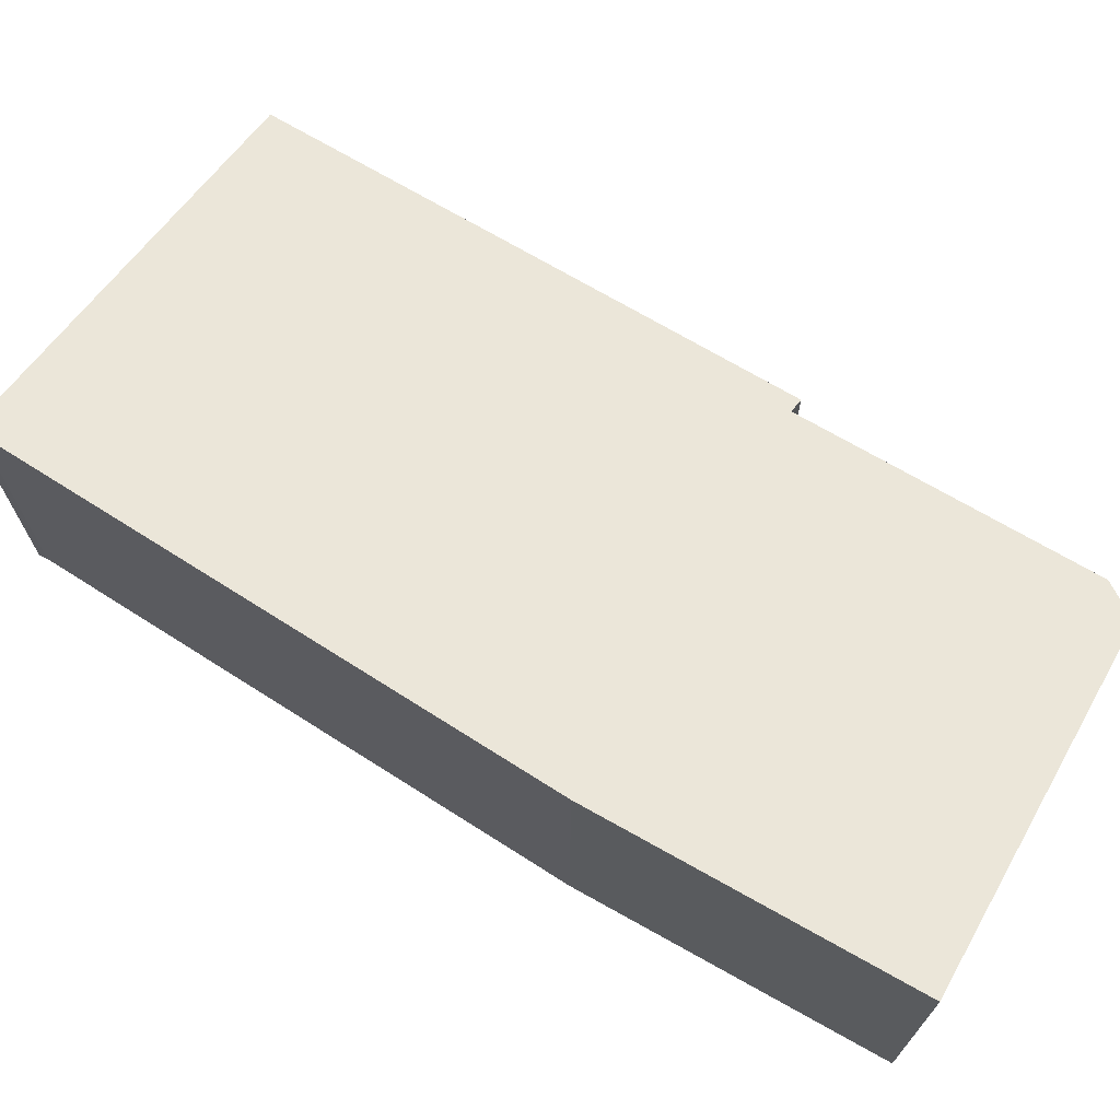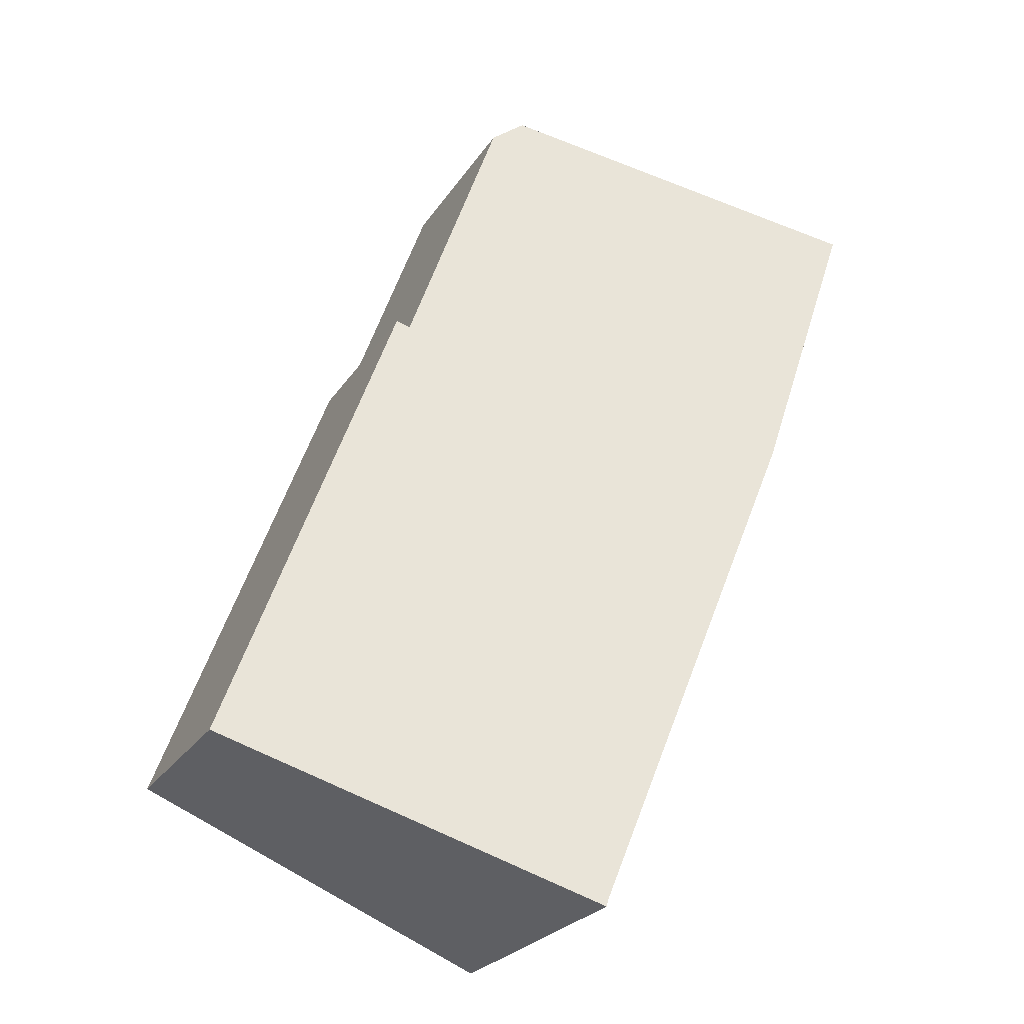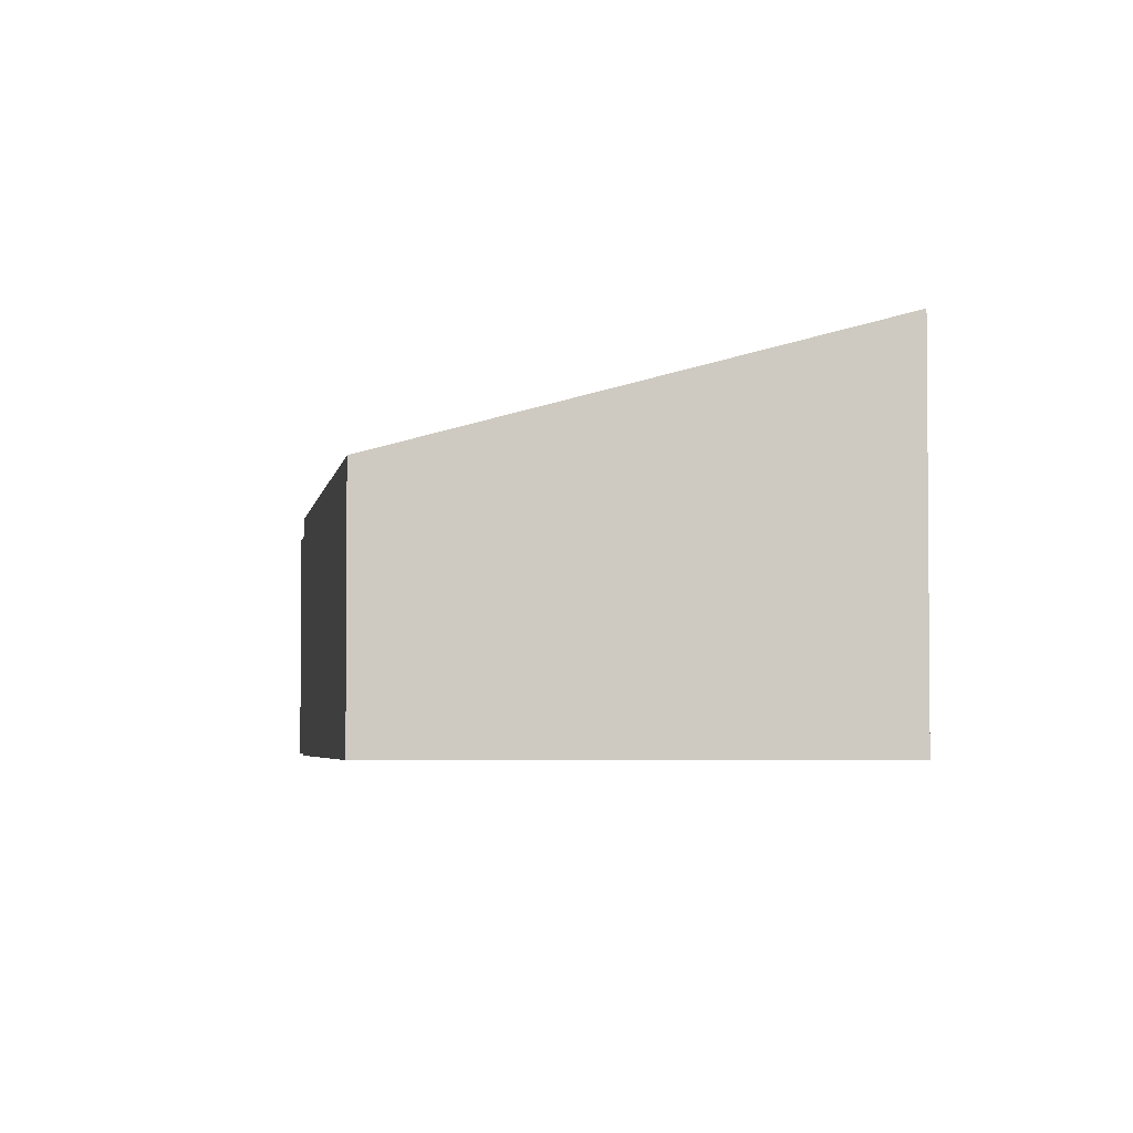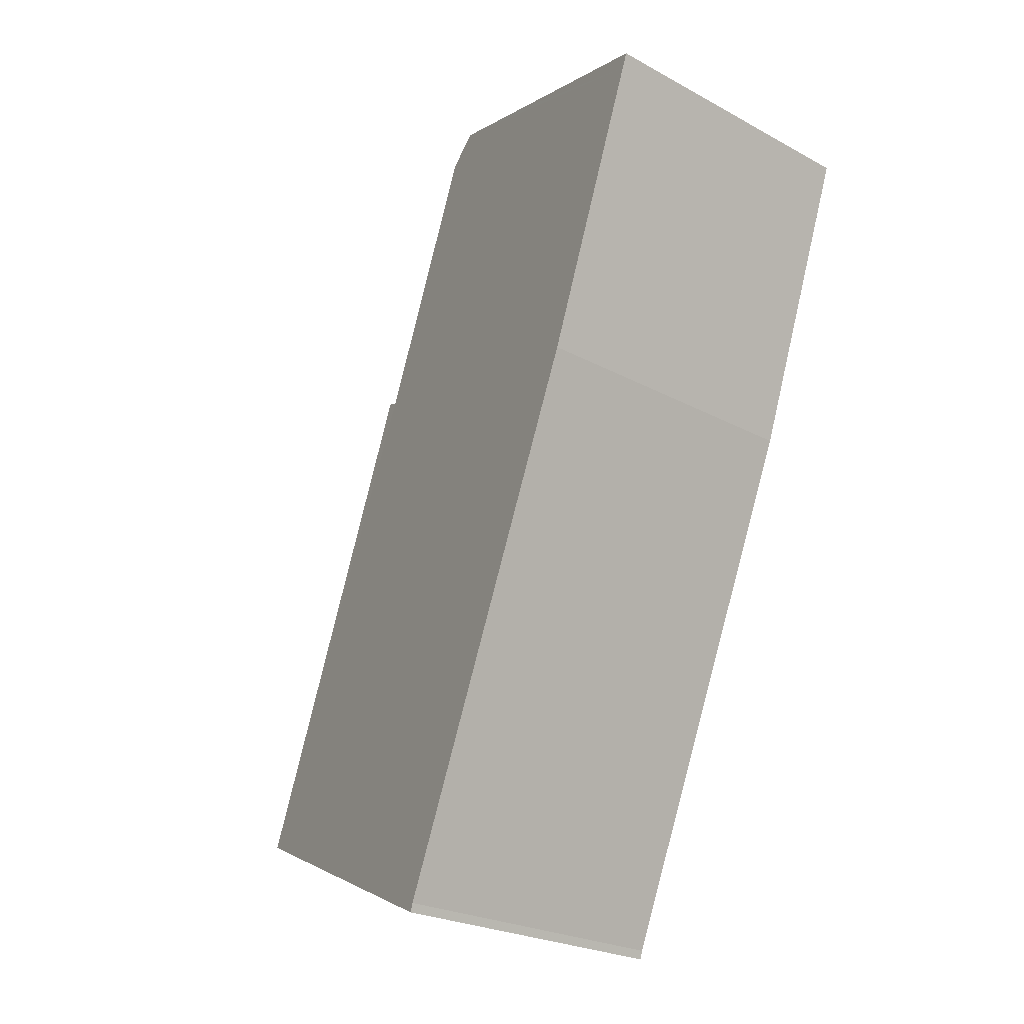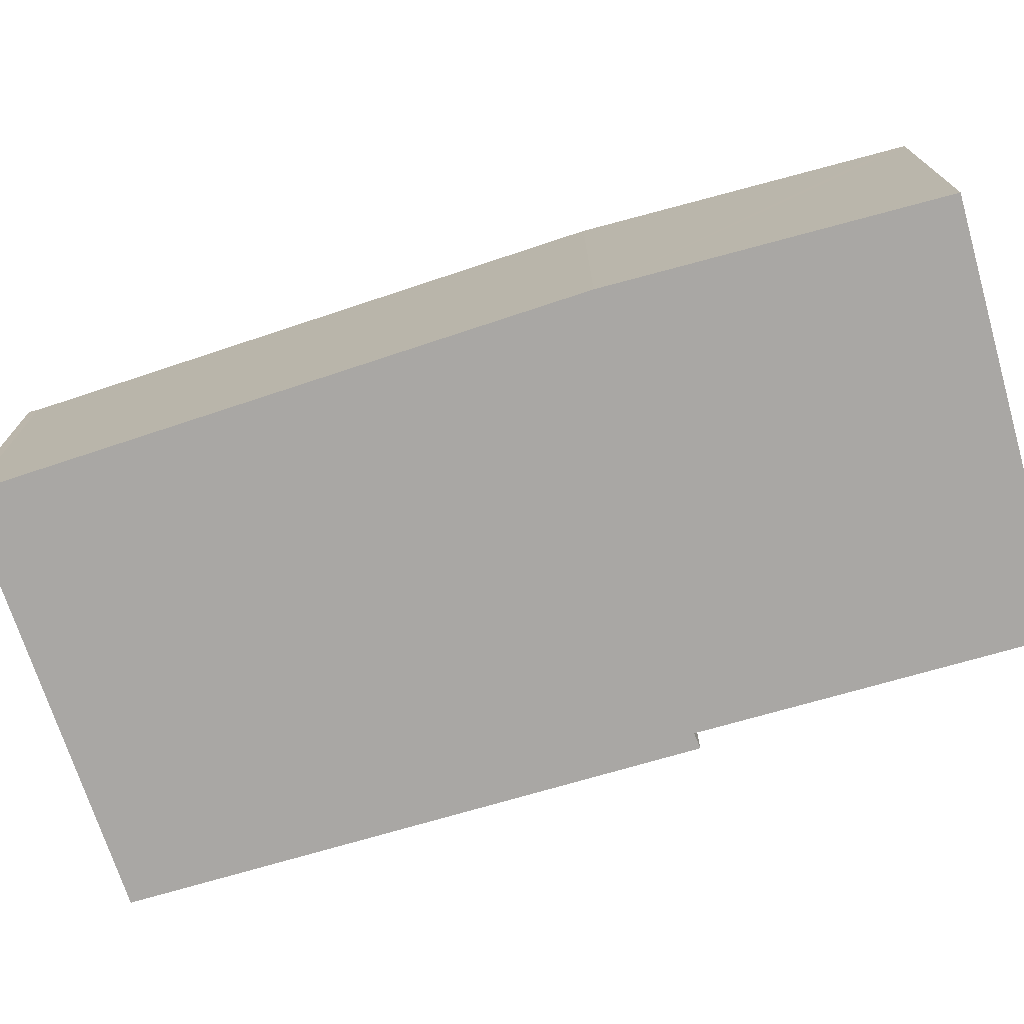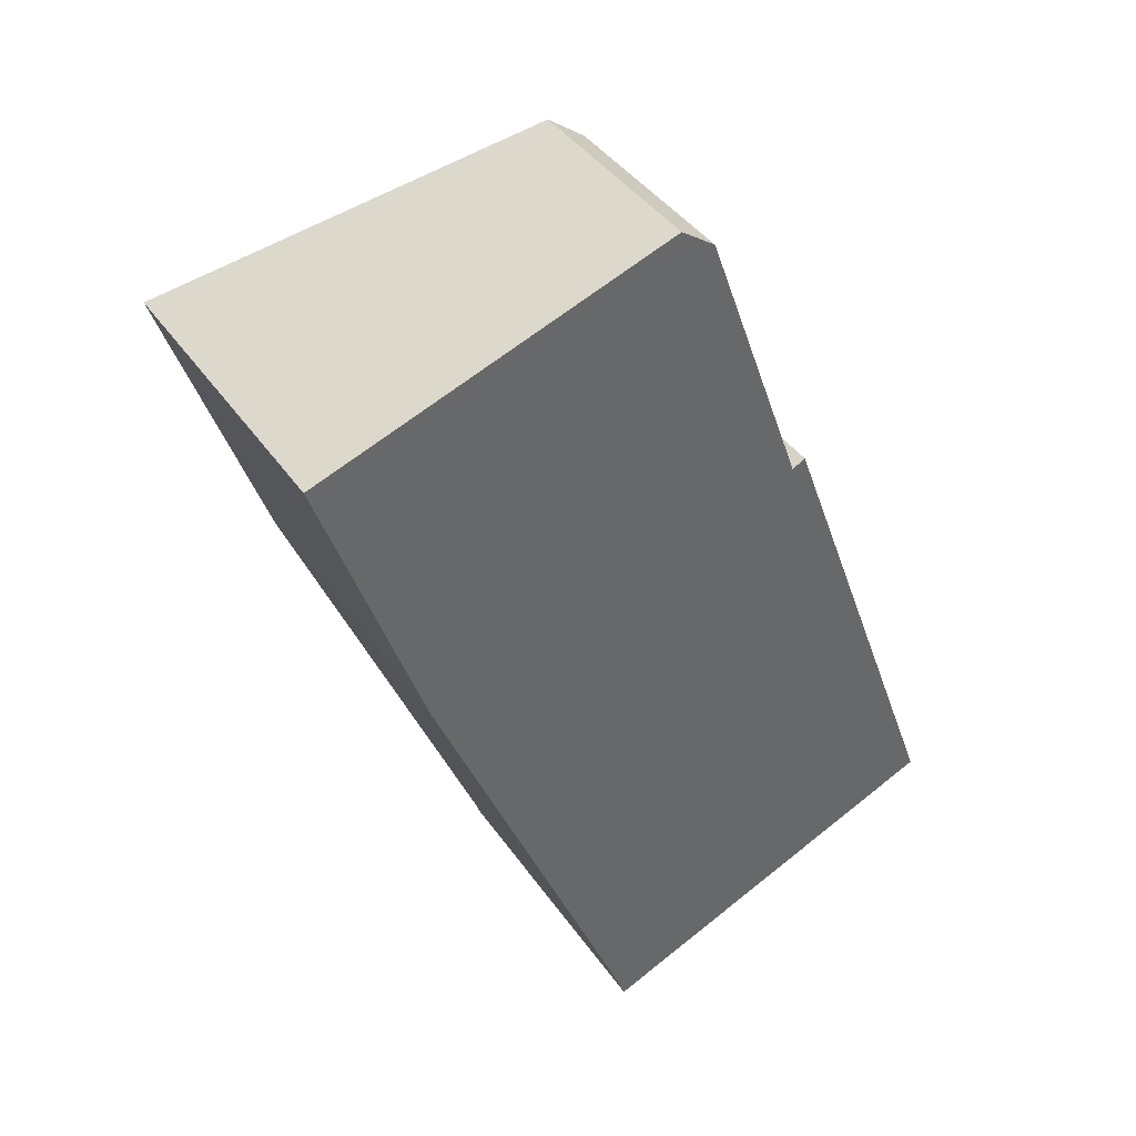
<metadata>
{"format":"obj","ext":"obj","renderer":"f3d","projection":"perspective","resolution":1024,"background":"white","views":[{"elev":71.4,"azim":-79.8,"up":"+Y"},{"elev":-25.0,"azim":154.6,"up":"+Z"},{"elev":-3.5,"azim":151.4,"up":"+Y"},{"elev":-24.0,"azim":-132.2,"up":"+Z"},{"elev":-74.8,"azim":-94.0,"up":"+Y"},{"elev":40.8,"azim":-31.5,"up":"+Z"}]}
</metadata>
<code>
v  10.14 3.047 -9.868
v  7.245 3.074 -2.637
v  7.444 3.016 -2.539
v  4.643 4.618 -12.04
v  4.682 4.62 -12.17
v  3.575 3.613 1.254
v  0.076 4.622 -0.222
v  0 4.62 2.829e-16
v  5.256 3.14 1.844
v  1.514 4.664 -4.397
v  5.76 3.049 1.491
v  5.256 -1.129e-16 1.844
v  5.76 -9.13e-17 1.491
v  7.245 1.615e-16 -2.637
v  10.14 6.042e-16 -9.868
v  7.444 1.555e-16 -2.539
v  4.682 7.451e-16 -12.17
v  4.643 7.374e-16 -12.04
v  1.514 2.692e-16 -4.397
v  0 0 0
v  0.076 1.359e-17 -0.222
v  3.575 -7.679e-17 1.254
g defaultobject
f 1 2 3
f 2 1 4
f 4 1 5
f 6 7 8
f 7 6 9
f 7 9 10
f 10 9 11
f 10 11 2
f 10 2 4
f 12 11 9
f 11 12 13
f 11 14 2
f 14 11 13
f 3 15 1
f 15 3 16
f 14 3 2
f 3 14 16
f 1 17 5
f 17 1 15
f 17 4 5
f 4 17 18
f 4 19 10
f 19 4 18
f 19 7 10
f 7 19 8
f 8 19 20
f 20 19 21
f 20 6 8
f 6 20 9
f 9 20 22
f 9 22 12
f 16 17 15
f 17 16 18
f 18 16 14
f 18 14 19
f 19 14 13
f 19 13 12
f 19 12 22
f 19 22 20
f 19 20 21

</code>
